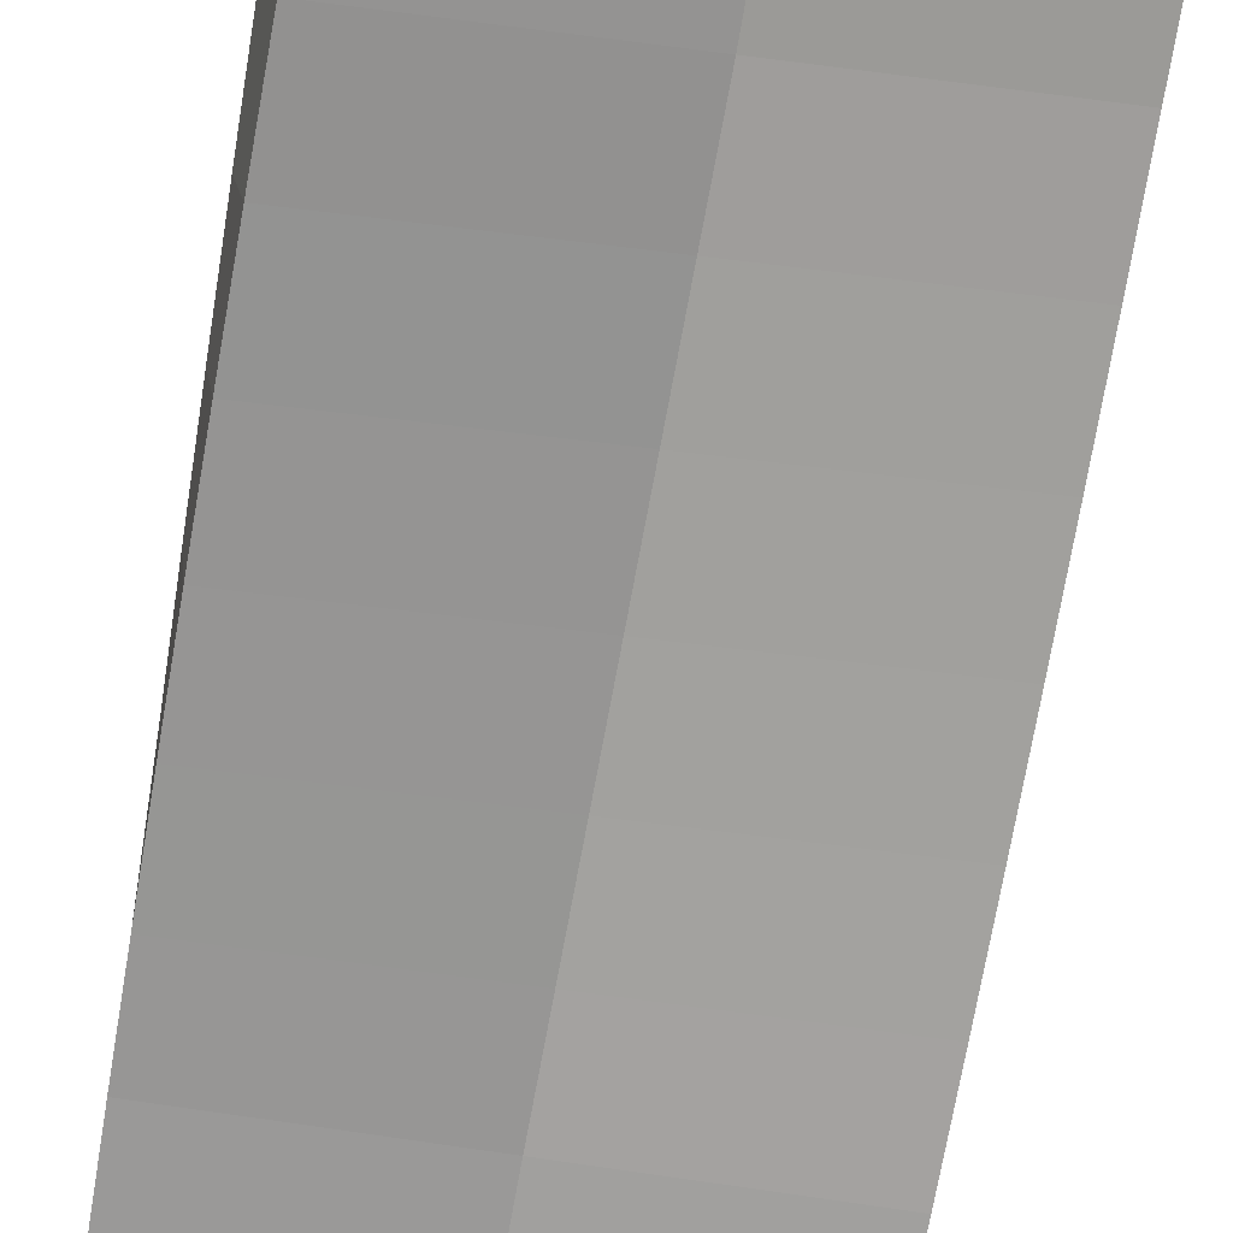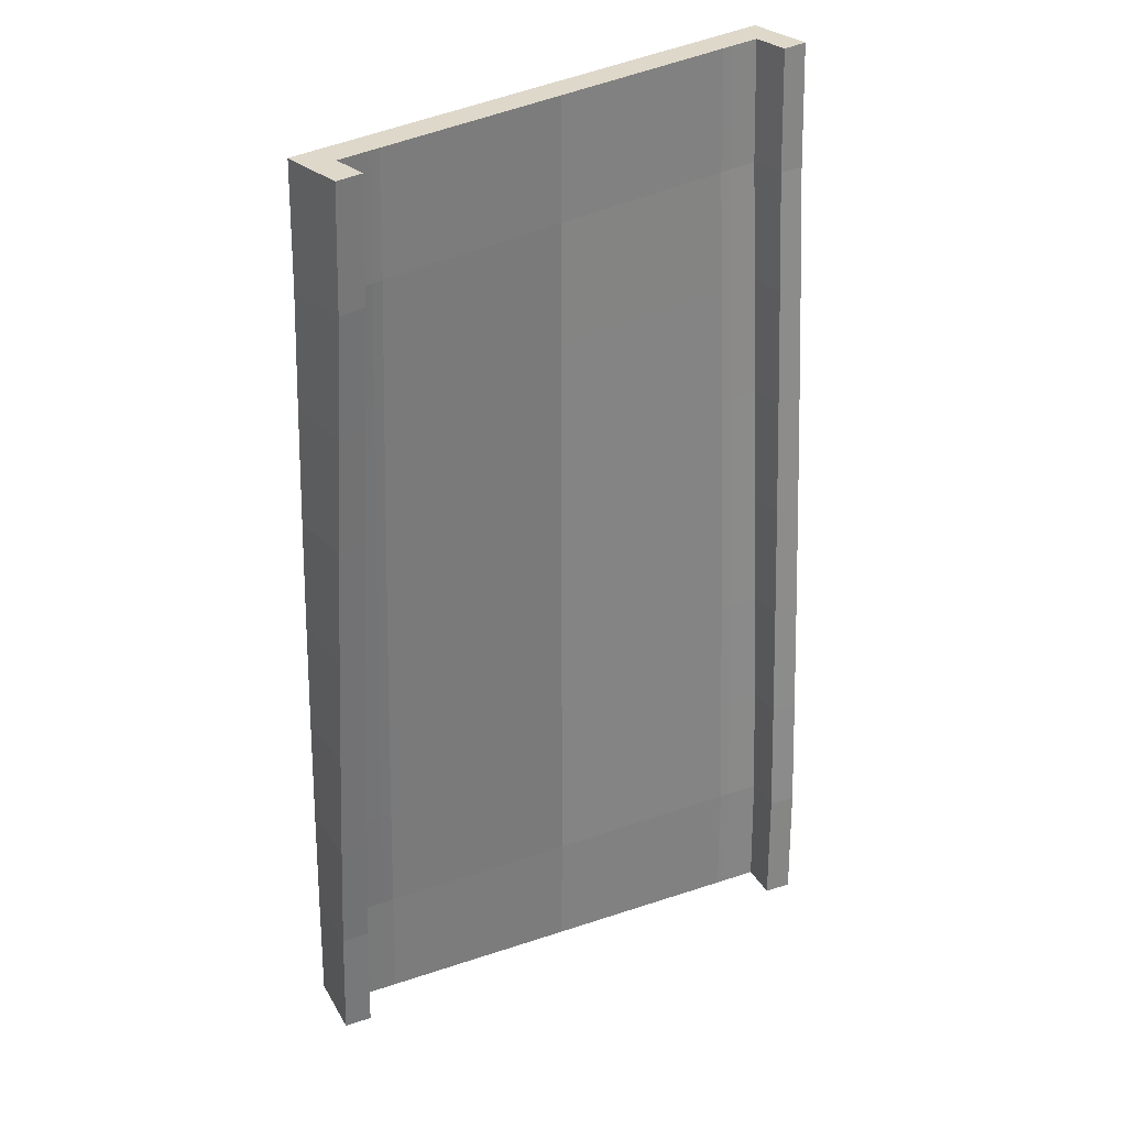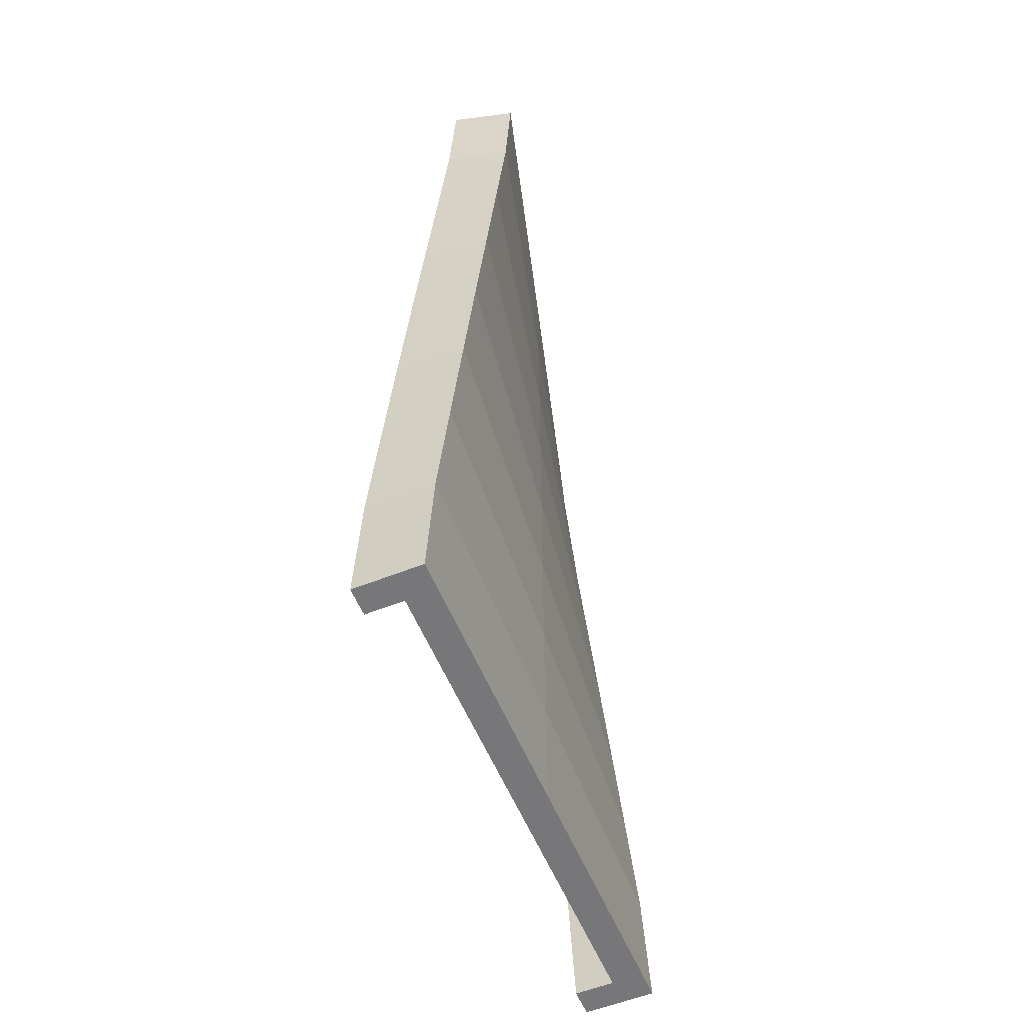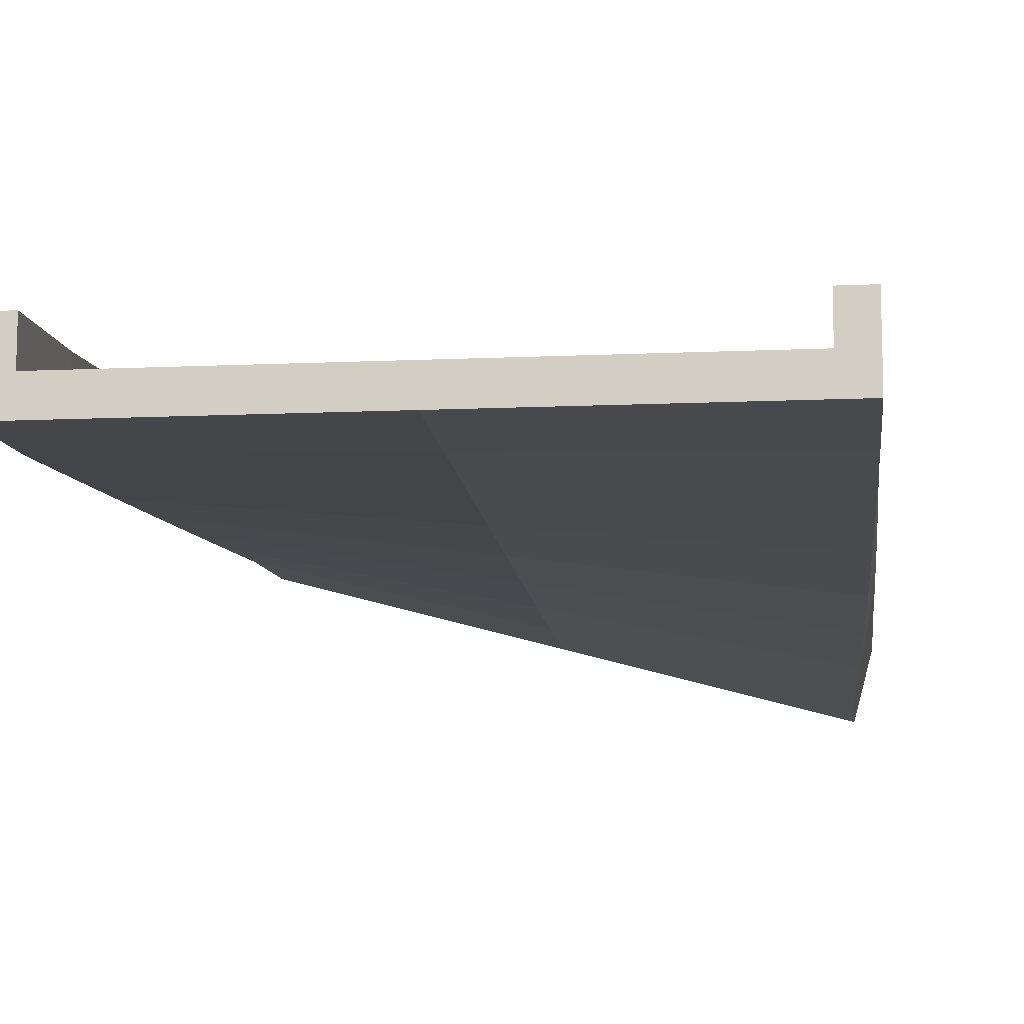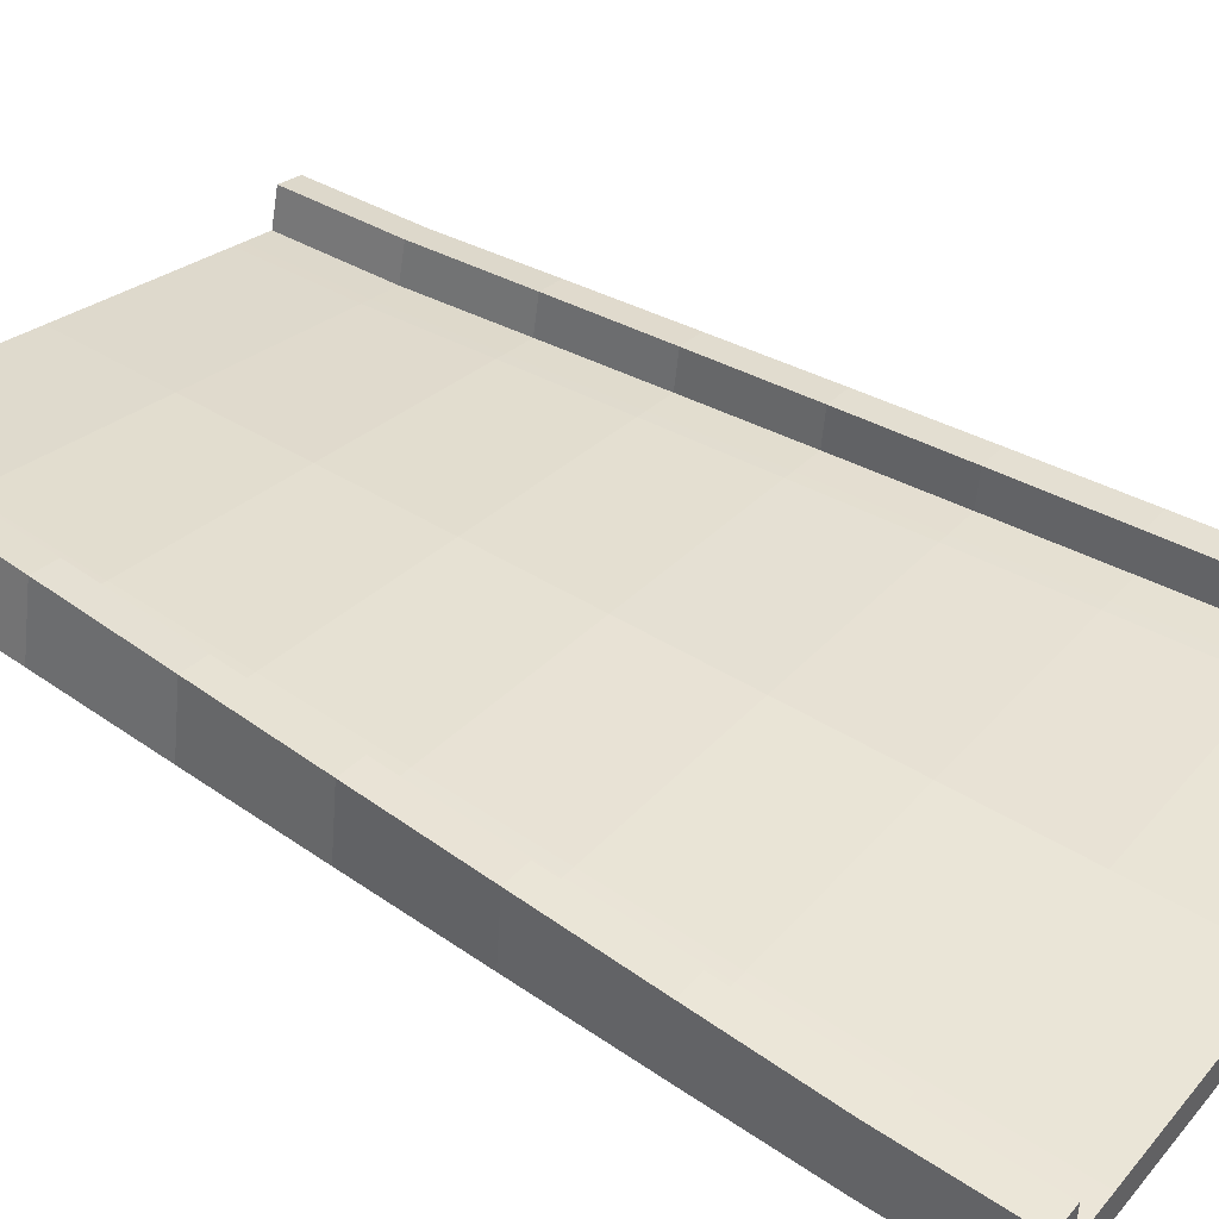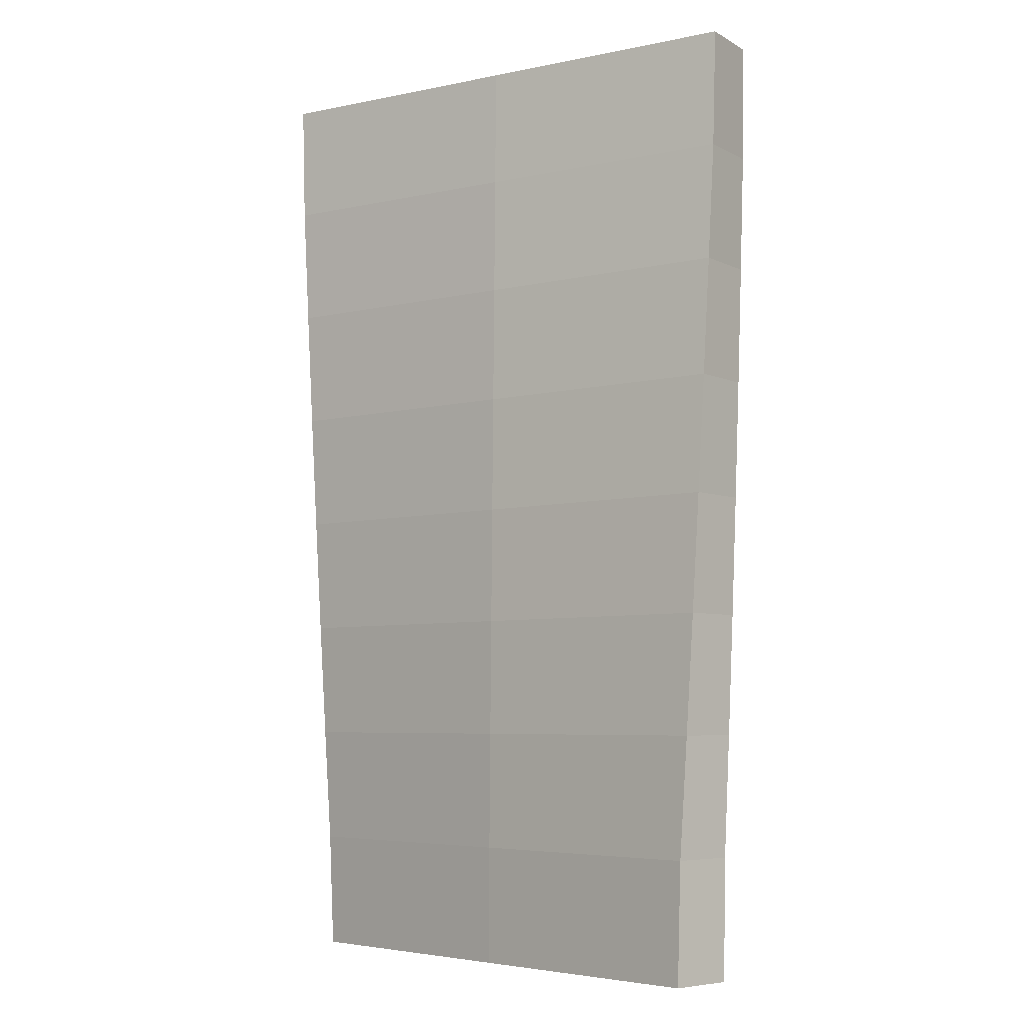
<metadata>
{"format":"obj","ext":"obj","renderer":"f3d","projection":"perspective","resolution":1024,"background":"white","views":[{"elev":-70.5,"azim":170.3,"up":"+Y"},{"elev":31.6,"azim":139.7,"up":"+Z"},{"elev":-57.2,"azim":-82.5,"up":"+Z"},{"elev":-11.1,"azim":6.5,"up":"+Y"},{"elev":43.7,"azim":-53.5,"up":"+Y"},{"elev":-5.8,"azim":32.0,"up":"+Z"}]}
</metadata>
<code>
v 9.659 -2.588 0
v 0 -0 0
v 10 0 40
v 0 0 40
v 8.642 0 40
v 8.347 -2.237 0
v 8.202 0 40
v 7.922 -2.123 0
v -10 0 40
v -9.659 2.588 0
v -8.347 2.237 0
v -8.642 0 40
v -7.922 2.123 0
v -8.202 0 40
v -0.3225 -1.204 0
v 0 -1.246 40
v 10.44 -4.088 0
v 11.14 -1.246 40
v -11.14 -1.246 40
v -11.09 1.68 0
v 10.06 -1.094 0
v 10 1.547 40
v 11.16 -1.39 0
v 11.14 1.547 40
v -10 1.547 40
v -9.259 4.082 0
v -11.14 1.547 40
v -10.36 4.378 0
v -0.1827 -1.234 20
v -11.23 0.2239 20
v -10.86 2.993 20
v -9.731 2.843 20
v -9.934 1.31 20
v -8.587 1.132 20
v -8.151 1.074 20
v -0.01965 0.001291 20
v 8.111 -1.072 20
v 8.548 -1.129 20
v 9.894 -1.307 20
v 10.1 0.226 20
v 11.23 0.07646 20
v 10.86 -2.692 20
v -0.08013 -1.244 30
v 11.04 -1.883 30
v 11.2 0.9048 30
v 10.06 0.9703 30
v 9.975 -0.5736 30
v 8.619 -0.4957 30
v 8.179 -0.4704 30
v -0.008617 0.000247 30
v -8.197 0.4709 30
v -8.636 0.4962 30
v -9.992 0.5741 30
v -9.903 2.118 30
v -11.04 2.184 30
v -11.2 -0.6044 30
v -0.2843 -1.217 10
v -11.19 1.052 10
v -10.63 3.786 10
v -9.506 3.553 10
v -9.821 2.039 10
v -8.491 1.763 10
v -8.06 1.673 10
v -0.03058 0.003145 10
v 7.999 -1.667 10
v 8.43 -1.756 10
v 9.76 -2.033 10
v 10.07 -0.5188 10
v 11.19 -0.7514 10
v 10.63 -3.486 10
v -0.2337 -1.226 15
v 10.75 -3.091 15
v 11.22 -0.3378 15
v 10.09 -0.1466 15
v 9.834 -1.671 15
v 8.495 -1.444 15
v 8.061 -1.37 15
v -0.02513 0.002117 15
v -8.111 1.375 15
v -8.545 1.448 15
v -9.884 1.676 15
v -9.625 3.2 15
v -10.75 3.391 15
v -11.22 0.6381 15
v -0.3345 -1.206 5
v -11.15 1.464 5
v -10.48 4.176 5
v -9.374 3.902 5
v -9.745 2.4 5
v -8.426 2.075 5
v -7.999 1.969 5
v -0.03598 0.004373 5
v 7.927 -1.961 5
v 8.354 -2.066 5
v 9.673 -2.392 5
v 10.04 -0.89 5
v 11.15 -1.164 5
v 10.48 -3.875 5
v -0.1315 -1.24 25
v -11.22 -0.1905 25
v -10.96 2.59 25
v -9.824 2.482 25
v -9.97 0.9425 25
v -8.617 0.8146 25
v -8.179 0.7731 25
v -0.01414 0.000667 25
v 8.151 -0.7718 25
v 8.589 -0.8132 25
v 9.941 -0.9412 25
v 10.09 0.5985 25
v 11.22 0.4908 25
v 10.96 -2.289 25
v -0.02865 -1.246 35
v 11.11 -1.474 35
v 11.17 1.318 35
v 10.03 1.341 35
v 9.995 -0.2051 35
v 8.637 -0.1772 35
v 8.197 -0.1682 35
v -0.003082 3.2e-05 35
v -8.203 0.1683 35
v -8.643 0.1773 35
v -10 0.2052 35
v -9.969 1.751 35
v -11.11 1.775 35
v -11.17 -1.017 35
f 112 44 43 99
f 56 100 99 43
f 49 107 106 50
f 108 48 47 109
f 48 108 107 49
f 105 51 50 106
f 52 104 103 53
f 104 52 51 105
f 18 3 5 7 4 16
f 17 15 2 8 6 1
f 45 111 110 46
f 20 10 11 13 2 15
f 19 16 4 14 12 9
f 101 55 54 102
f 46 110 109 47
f 1 21 23 17
f 111 45 44 112
f 18 24 22 3
f 102 54 53 103
f 9 25 27 19
f 55 101 100 56
f 20 28 26 10
f 84 58 57 71
f 83 59 58 84
f 59 83 82 60
f 60 82 81 61
f 80 62 61 81
f 62 80 79 63
f 63 79 78 64
f 77 65 64 78
f 76 66 65 77
f 66 76 75 67
f 74 68 67 75
f 73 69 68 74
f 69 73 72 70
f 70 72 71 57
f 44 114 113 43
f 45 115 114 44
f 115 45 46 116
f 116 46 47 117
f 48 118 117 47
f 118 48 49 119
f 119 49 50 120
f 51 121 120 50
f 52 122 121 51
f 122 52 53 123
f 54 124 123 53
f 55 125 124 54
f 125 55 56 126
f 126 56 43 113
f 58 86 85 57
f 59 87 86 58
f 87 59 60 88
f 88 60 61 89
f 62 90 89 61
f 90 62 63 91
f 91 63 64 92
f 65 93 92 64
f 66 94 93 65
f 94 66 67 95
f 68 96 95 67
f 69 97 96 68
f 97 69 70 98
f 98 70 57 85
f 72 42 29 71
f 73 41 42 72
f 41 73 74 40
f 40 74 75 39
f 76 38 39 75
f 38 76 77 37
f 37 77 78 36
f 79 35 36 78
f 80 34 35 79
f 34 80 81 33
f 82 32 33 81
f 83 31 32 82
f 31 83 84 30
f 30 84 71 29
f 86 20 15 85
f 87 28 20 86
f 26 28 87 88
f 10 26 88 89
f 90 11 10 89
f 11 90 91 13
f 13 91 92 2
f 93 8 2 92
f 94 6 8 93
f 1 6 94 95
f 96 21 1 95
f 97 23 21 96
f 17 23 97 98
f 17 98 85 15
f 100 30 29 99
f 101 31 30 100
f 31 101 102 32
f 32 102 103 33
f 104 34 33 103
f 34 104 105 35
f 35 105 106 36
f 107 37 36 106
f 108 38 37 107
f 38 108 109 39
f 110 40 39 109
f 111 41 40 110
f 41 111 112 42
f 42 112 99 29
f 114 18 16 113
f 115 24 18 114
f 22 24 115 116
f 3 22 116 117
f 118 5 3 117
f 5 118 119 7
f 7 119 120 4
f 121 14 4 120
f 122 12 14 121
f 9 12 122 123
f 124 25 9 123
f 125 27 25 124
f 19 27 125 126
f 19 126 113 16

</code>
